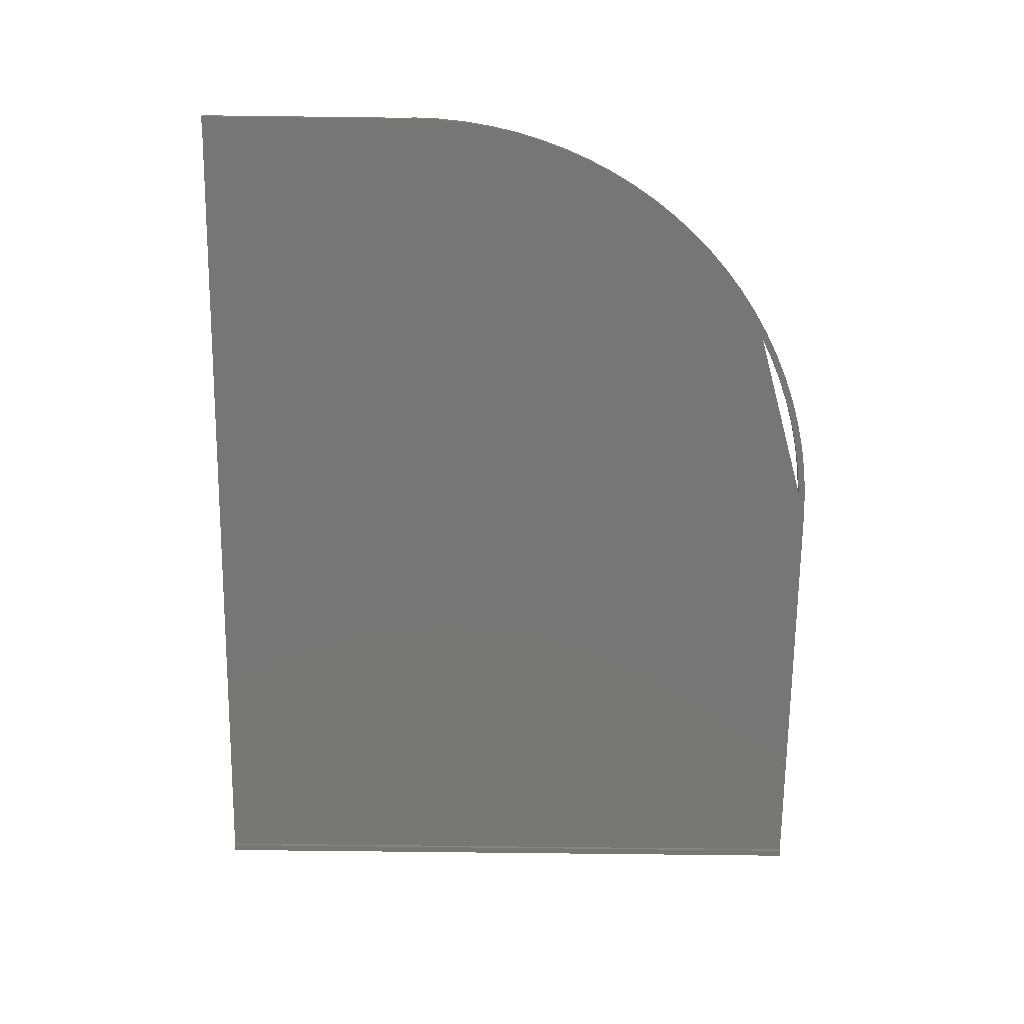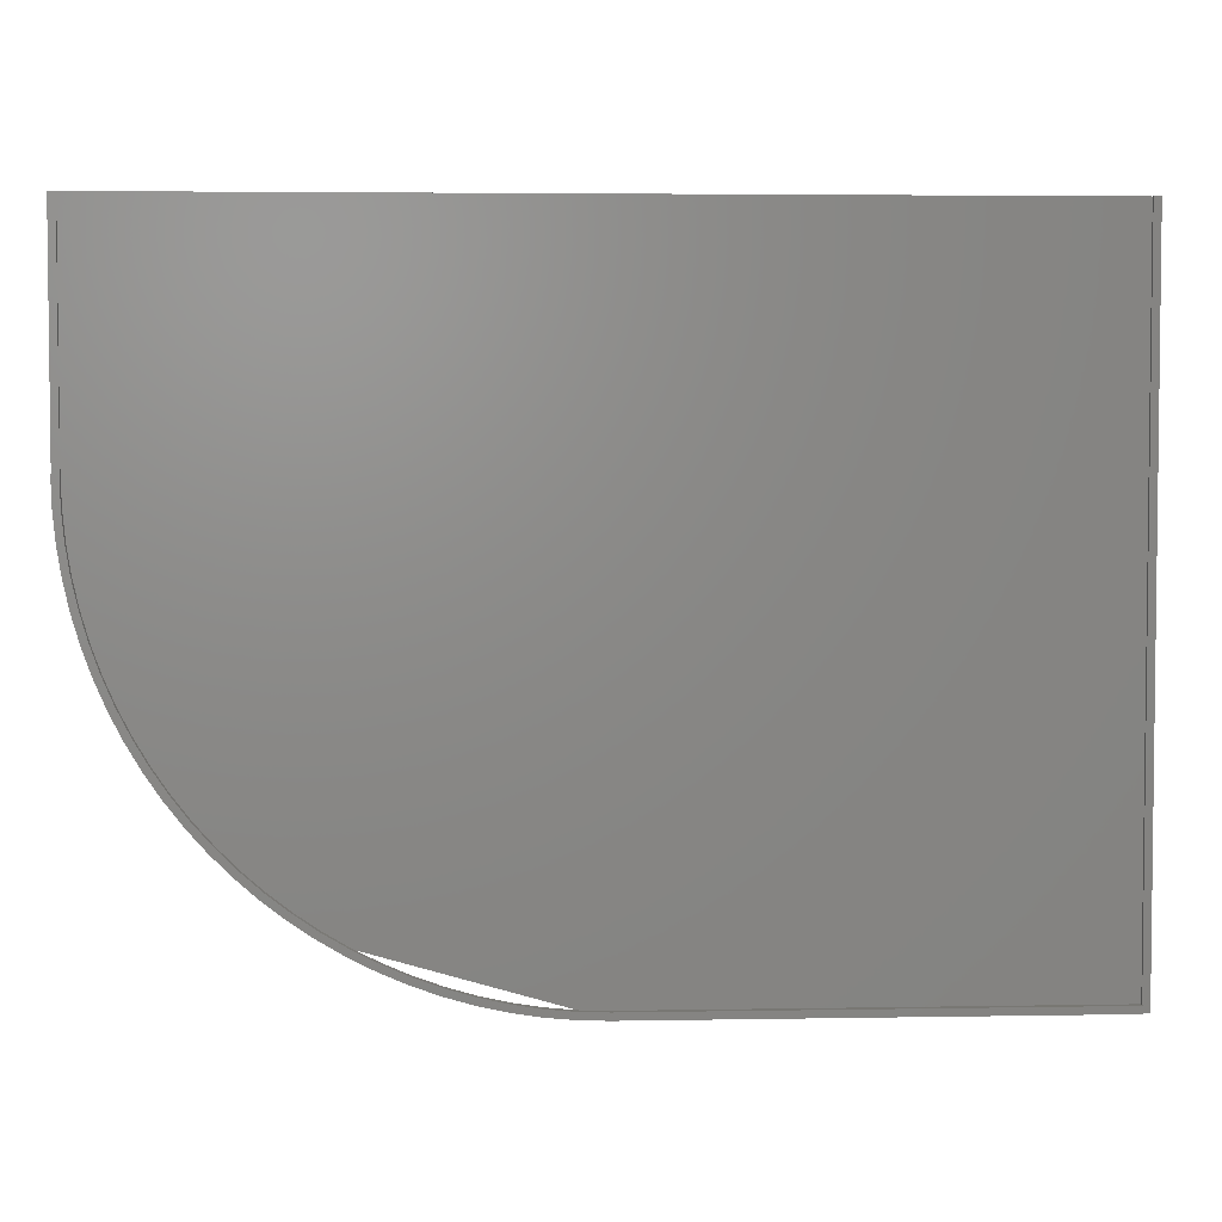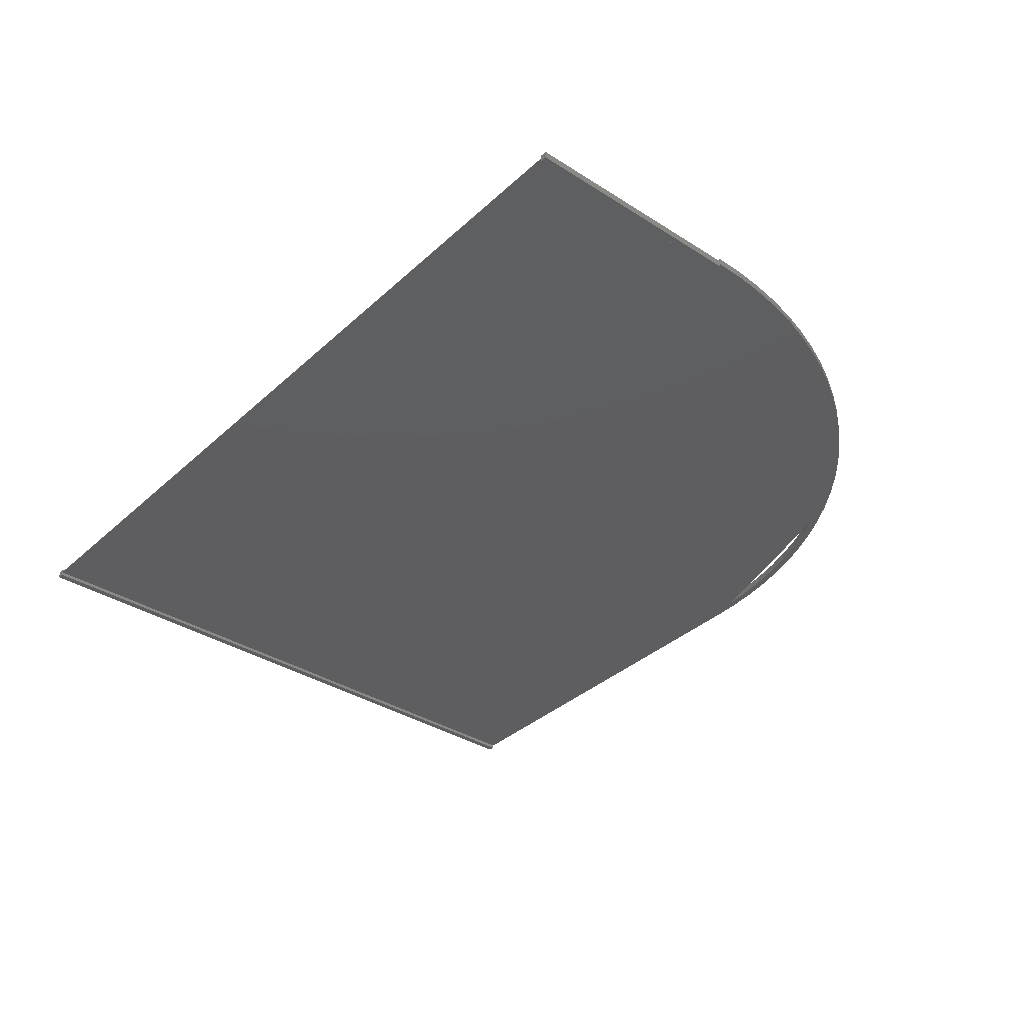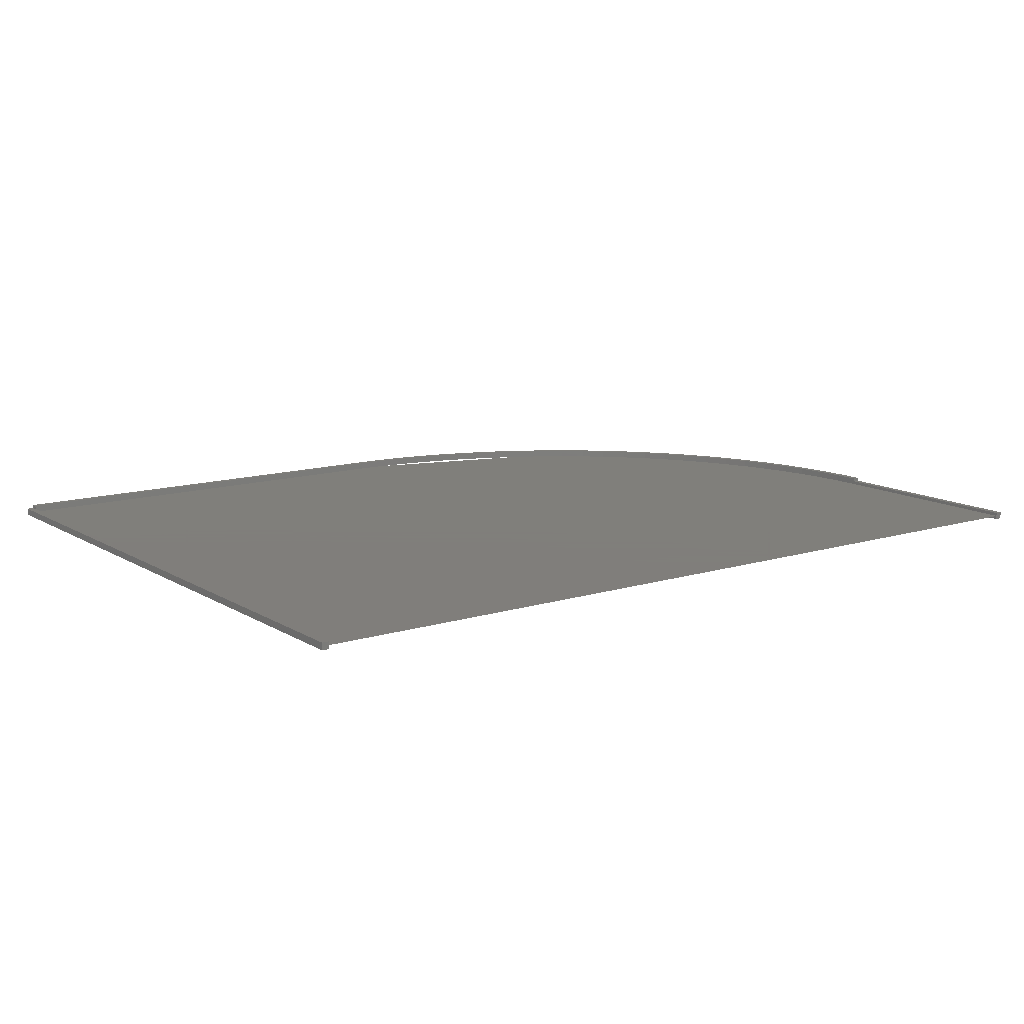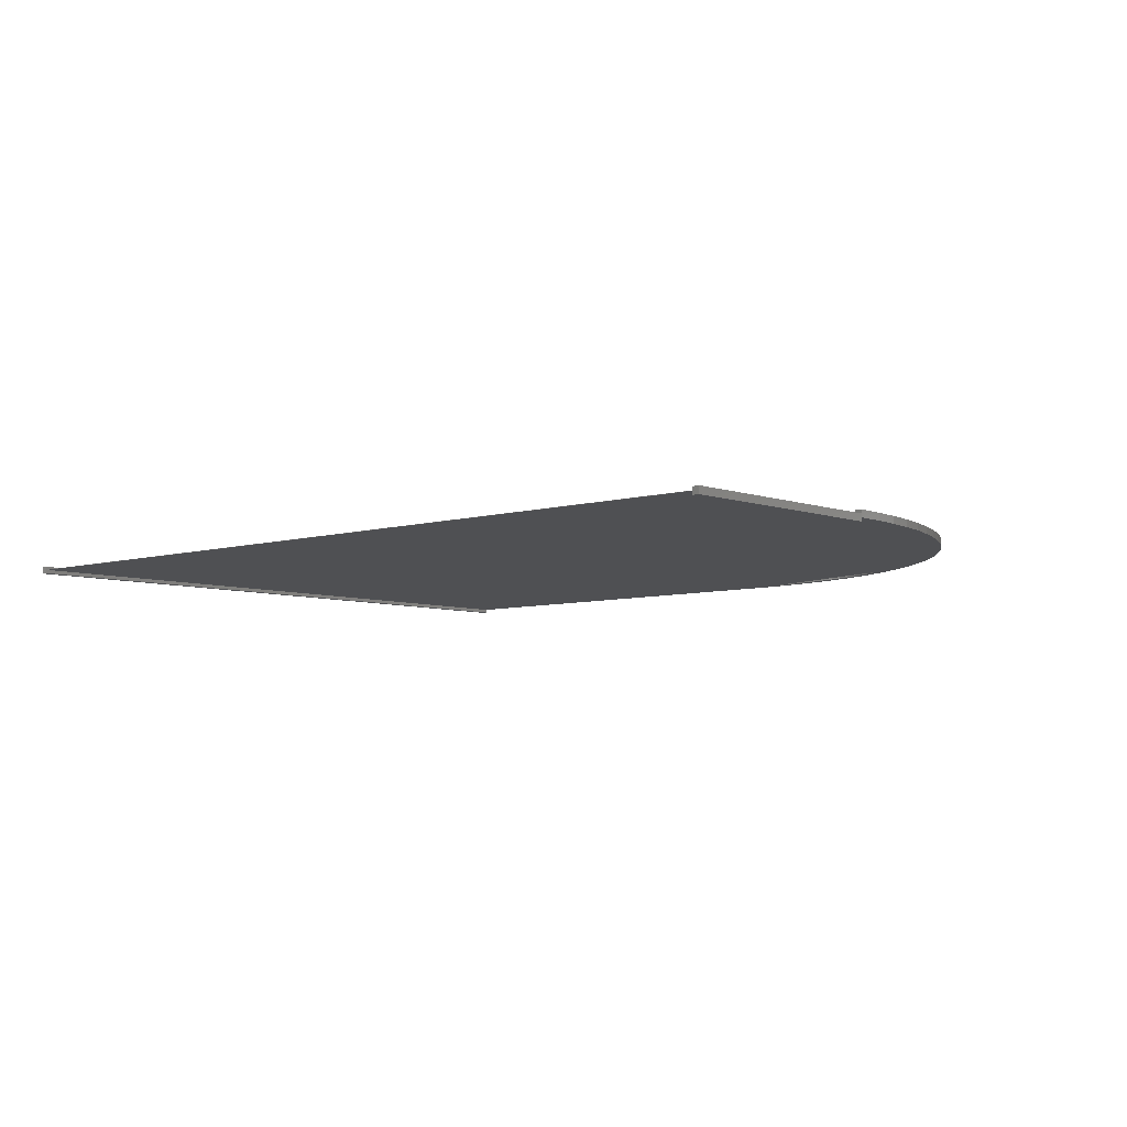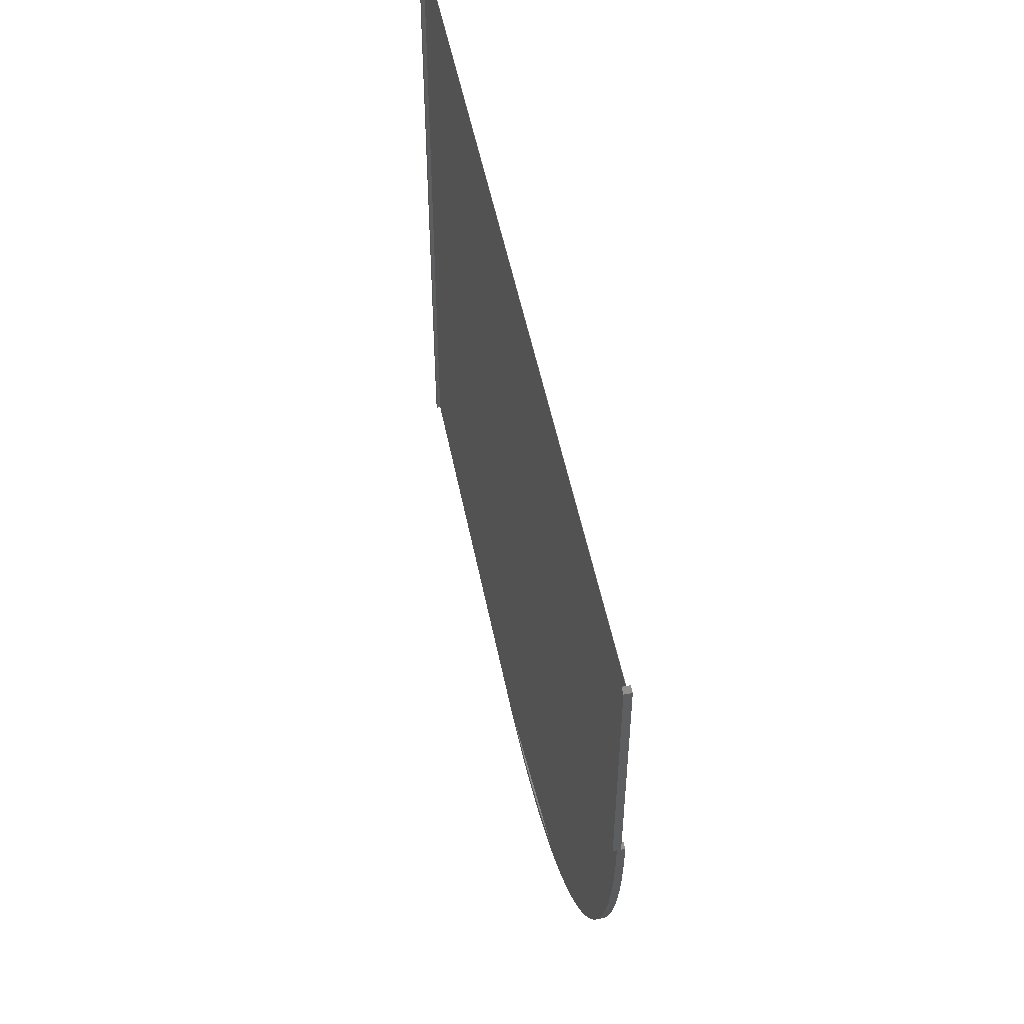
<metadata>
{"format":"stl","ext":"stl","renderer":"f3d","projection":"perspective","resolution":1024,"background":"white","views":[{"elev":-69.1,"azim":-90.7,"up":"+Z"},{"elev":4.0,"azim":-3.3,"up":"+Y"},{"elev":-35.7,"azim":-130.0,"up":"+Z"},{"elev":12.5,"azim":144.1,"up":"+Z"},{"elev":-6.2,"azim":-137.8,"up":"+Z"},{"elev":51.2,"azim":-101.1,"up":"+Y"}]}
</metadata>
<code>
# stl→obj: 158 verts, 316 faces
v 0.03125 -1 0.01562
v 0.03125 0 0.0009995
v 0.03125 0 0.01562
v 0.03125 -1 0.0009995
v 0.03125 -1 0
v 0.03125 0 -0.01562
v 0.03125 0 0
v 0.03125 -1 -0.01562
v 0 0 0.01562
v 0 -1 0.01562
v 0 -1 -0.01562
v 0 0 -0.01562
v 0 -1 0
v 4 0 0.01562
v 3.969 0 0.0009995
v 3.969 0 0.01562
v 3.969 0 0
v 4 0 -0.01562
v 3.969 0 -0.01562
v 0 -1 0.03125
v 0.03125 -1 0.03125
v 4 -3 0.01562
v 4 -3 -0.01562
v 3.969 -2.969 0.01562
v 3.969 -3 0.01562
v 3.969 -3 -0.01562
v 3.969 -3 0.03125
v 3.969 -2.969 0.03125
v 3.969 -3 0
v 3.969 -2.969 0.0009995
v 2 -3 0.03125
v 2 -3 0
v 0.01578 -1.251 0
v 0.03543 -1.375 0
v 0.01228 -1.214 0
v 0.009461 -1.184 0
v 0.009999 -1.2 0
v 0.003952 -1.126 0
v 1.874 -2.996 0
v 1.877 -2.965 0
v 1.876 -2.965 0
v 1.753 -2.953 0
v 1.749 -2.984 0
v 1.631 -2.934 0
v 1.625 -2.965 0
v 1.51 -2.907 0
v 1.503 -2.937 0
v 1.392 -2.872 0
v 1.382 -2.902 0
v 1.275 -2.83 0
v 1.264 -2.86 0
v 1.162 -2.781 0
v 1.148 -2.81 0
v 1.069 -2.734 0
v 1.036 -2.753 0
v 0.9284 -2.689 0
v 0.8244 -2.618 0
v 0.7252 -2.541 0
v 0.6309 -2.458 0
v 0.5842 -2.411 0
v 0.558 -2.385 0
v 0.57 -2.4 0
v 0.459 -2.275 0
v 0.5421 -2.369 0
v 0.382 -2.176 0
v 0.3342 -2.105 0
v 0.3277 -2.096 0
v 0.33 -2.1 0
v 0.2474 -1.964 0
v 0.3114 -2.072 0
v 0.1904 -1.852 0
v 0.1405 -1.736 0
v 0.0979 -1.618 0
v 0.07735 -1.547 0
v 0.04996 -1.44 0
v 0.06 -1.5 0
v 2 -2.969 0.03125
v 1.876 -2.965 0.03125
v 1.874 -2.996 0.03125
v 1.753 -2.953 0.03125
v 1.749 -2.984 0.03125
v 1.631 -2.934 0.03125
v 1.625 -2.965 0.03125
v 1.51 -2.907 0.03125
v 1.503 -2.937 0.03125
v 1.392 -2.872 0.03125
v 1.382 -2.902 0.03125
v 1.275 -2.83 0.03125
v 1.264 -2.86 0.03125
v 1.162 -2.781 0.03125
v 1.148 -2.81 0.03125
v 1.052 -2.725 0.03125
v 1.036 -2.753 0.03125
v 0.9451 -2.662 0.03125
v 0.9284 -2.689 0.03125
v 0.8428 -2.593 0.03125
v 0.8244 -2.618 0.03125
v 0.7451 -2.517 0.03125
v 0.7252 -2.541 0.03125
v 0.6523 -2.435 0.03125
v 0.6309 -2.458 0.03125
v 0.5648 -2.348 0.03125
v 0.5421 -2.369 0.03125
v 0.4831 -2.255 0.03125
v 0.459 -2.275 0.03125
v 0.4073 -2.157 0.03125
v 0.382 -2.176 0.03125
v 0.3377 -2.055 0.03125
v 0.3114 -2.072 0.03125
v 0.2748 -1.948 0.03125
v 0.2474 -1.964 0.03125
v 0.2186 -1.838 0.03125
v 0.1904 -1.852 0.03125
v 0.1695 -1.725 0.03125
v 0.1405 -1.736 0.03125
v 0.1276 -1.608 0.03125
v 0.0979 -1.618 0.03125
v 0.09311 -1.49 0.03125
v 0.06284 -1.497 0.03125
v 0.06613 -1.369 0.03125
v 0.03543 -1.375 0.03125
v 0.04678 -1.247 0.03125
v 0.01578 -1.251 0.03125
v 0.03514 -1.124 0.03125
v 0.003952 -1.126 0.03125
v 1.877 -2.965 0.0009995
v 2 -2.969 0.0009995
v 1.069 -2.734 0.0009995
v 1.052 -2.725 0.0009995
v 0.9451 -2.662 0.0009995
v 0.8428 -2.593 0.0009995
v 0.7451 -2.517 0.0009995
v 0.6523 -2.435 0.0009995
v 0.5648 -2.348 0.0009995
v 0.4831 -2.255 0.0009995
v 0.4073 -2.157 0.0009995
v 0.3377 -2.055 0.0009995
v 0.2748 -1.948 0.0009995
v 0.2186 -1.838 0.0009995
v 0.1695 -1.725 0.0009995
v 0.1276 -1.608 0.0009995
v 0.09311 -1.49 0.0009995
v 0.06613 -1.369 0.0009995
v 0.04678 -1.247 0.0009995
v 0.03514 -1.124 0.0009995
v 0.01228 -1.214 0.0009995
v 0.009461 -1.184 0.0009995
v 0.04996 -1.44 0.0009995
v 0.06284 -1.497 0.0009995
v 0.07735 -1.547 0.0009995
v 0.3342 -2.105 0.0009995
v 0.3277 -2.096 0.0009995
v 0.5842 -2.411 0.0009995
v 0.558 -2.385 0.0009995
v 0.009999 -1.2 0.0009995
v 0.06 -1.5 0.0009995
v 0.33 -2.1 0.0009995
v 0.57 -2.4 0.0009995
f 1 2 3
f 2 1 4
f 5 6 7
f 6 5 8
f 9 1 3
f 1 9 10
f 11 6 8
f 6 11 12
f 13 12 11
f 12 13 9
f 9 13 10
f 14 15 16
f 15 17 2
f 14 17 15
f 18 17 14
f 17 18 19
f 2 9 3
f 7 2 17
f 7 9 2
f 12 7 6
f 7 12 9
f 1 20 21
f 20 1 10
f 11 5 13
f 5 11 8
f 22 18 14
f 18 22 23
f 24 14 16
f 14 24 22
f 22 24 25
f 26 18 23
f 18 26 19
f 27 24 28
f 24 27 25
f 26 17 19
f 17 26 29
f 30 16 15
f 16 30 24
f 31 25 27
f 32 25 31
f 29 25 32
f 25 29 22
f 23 29 26
f 29 23 22
f 33 5 34
f 35 5 33
f 36 35 37
f 35 36 5
f 38 5 36
f 5 38 13
f 39 40 32
f 40 39 41
f 39 42 41
f 43 42 39
f 43 44 42
f 45 44 43
f 45 46 44
f 47 46 45
f 47 48 46
f 49 48 47
f 49 50 48
f 51 50 49
f 51 52 50
f 53 52 51
f 53 54 52
f 54 53 55
f 32 17 29
f 40 17 32
f 5 40 54
f 56 54 55
f 57 54 56
f 58 54 57
f 59 54 58
f 54 59 60
f 61 54 60
f 61 60 62
f 63 54 61
f 63 61 64
f 65 54 63
f 66 54 65
f 54 66 5
f 67 66 68
f 5 66 67
f 69 67 70
f 67 69 5
f 5 69 71
f 5 71 72
f 5 72 73
f 5 73 74
f 75 74 76
f 5 74 75
f 5 75 34
f 40 5 17
f 17 5 7
f 77 27 28
f 77 31 27
f 78 31 77
f 78 79 31
f 80 79 78
f 80 81 79
f 82 81 80
f 82 83 81
f 84 83 82
f 84 85 83
f 86 85 84
f 86 87 85
f 88 87 86
f 88 89 87
f 90 89 88
f 90 91 89
f 92 91 90
f 92 93 91
f 94 93 92
f 94 95 93
f 96 95 94
f 96 97 95
f 98 97 96
f 98 99 97
f 100 99 98
f 100 101 99
f 102 101 100
f 102 103 101
f 104 103 102
f 104 105 103
f 106 105 104
f 106 107 105
f 108 107 106
f 108 109 107
f 110 109 108
f 110 111 109
f 112 111 110
f 112 113 111
f 114 113 112
f 114 115 113
f 116 115 114
f 116 117 115
f 118 117 116
f 119 118 120
f 118 119 117
f 121 120 122
f 120 121 119
f 123 122 124
f 125 124 21
f 122 123 121
f 124 125 123
f 125 21 20
f 126 77 127
f 77 126 78
f 41 126 40
f 126 41 78
f 41 80 78
f 80 41 42
f 42 82 80
f 82 42 44
f 44 84 82
f 84 44 46
f 46 86 84
f 86 46 48
f 48 88 86
f 88 48 50
f 50 90 88
f 90 50 52
f 90 128 92
f 52 128 90
f 128 52 54
f 92 128 129
f 129 94 92
f 94 129 130
f 130 96 94
f 96 130 131
f 131 98 96
f 98 131 132
f 132 100 98
f 100 132 133
f 100 134 102
f 134 100 133
f 102 135 104
f 135 102 134
f 104 136 106
f 136 104 135
f 106 137 108
f 137 106 136
f 108 138 110
f 138 108 137
f 110 139 112
f 139 110 138
f 112 140 114
f 140 112 139
f 114 141 116
f 141 114 140
f 116 142 118
f 142 116 141
f 118 143 120
f 143 118 142
f 120 144 122
f 144 120 143
f 122 145 124
f 145 122 144
f 124 1 21
f 145 1 124
f 1 145 4
f 38 10 13
f 125 10 38
f 10 125 20
f 35 33 146
f 147 38 36
f 38 147 125
f 123 147 146
f 123 146 33
f 147 123 125
f 34 123 33
f 123 34 121
f 148 34 75
f 34 148 121
f 119 148 149
f 148 119 121
f 150 119 149
f 117 150 73
f 150 117 119
f 74 73 150
f 72 117 73
f 117 72 115
f 71 115 72
f 115 71 113
f 69 113 71
f 113 69 111
f 70 111 69
f 111 70 109
f 66 65 151
f 152 70 67
f 70 152 109
f 151 109 152
f 107 151 65
f 151 107 109
f 63 107 65
f 107 63 105
f 64 105 63
f 105 64 103
f 60 59 153
f 154 64 61
f 64 154 103
f 153 103 154
f 101 153 59
f 153 101 103
f 59 99 101
f 99 59 58
f 58 97 99
f 97 58 57
f 57 95 97
f 95 57 56
f 56 93 95
f 93 56 55
f 55 91 93
f 91 55 53
f 53 89 91
f 89 53 51
f 51 87 89
f 87 51 49
f 49 85 87
f 85 49 47
f 47 83 85
f 83 47 45
f 45 81 83
f 81 45 43
f 43 79 81
f 79 43 39
f 39 31 79
f 31 39 32
f 24 77 28
f 30 77 24
f 77 30 127
f 146 147 155
f 149 156 150
f 156 149 148
f 151 152 157
f 153 154 158
f 15 127 30
f 4 127 15
f 127 4 126
f 126 130 128
f 128 130 129
f 126 131 130
f 126 132 131
f 126 133 132
f 126 134 133
f 126 135 134
f 126 136 135
f 126 137 136
f 126 138 137
f 126 139 138
f 126 140 139
f 126 141 140
f 126 142 141
f 126 143 142
f 126 144 143
f 126 145 144
f 4 15 2
f 126 4 145
f 37 147 36
f 147 37 155
f 35 155 37
f 155 35 146
f 76 148 75
f 148 76 156
f 74 156 76
f 156 74 150
f 68 152 67
f 152 68 157
f 66 157 68
f 157 66 151
f 62 154 61
f 154 62 158
f 62 153 158
f 153 62 60
f 54 126 128
f 126 54 40

</code>
